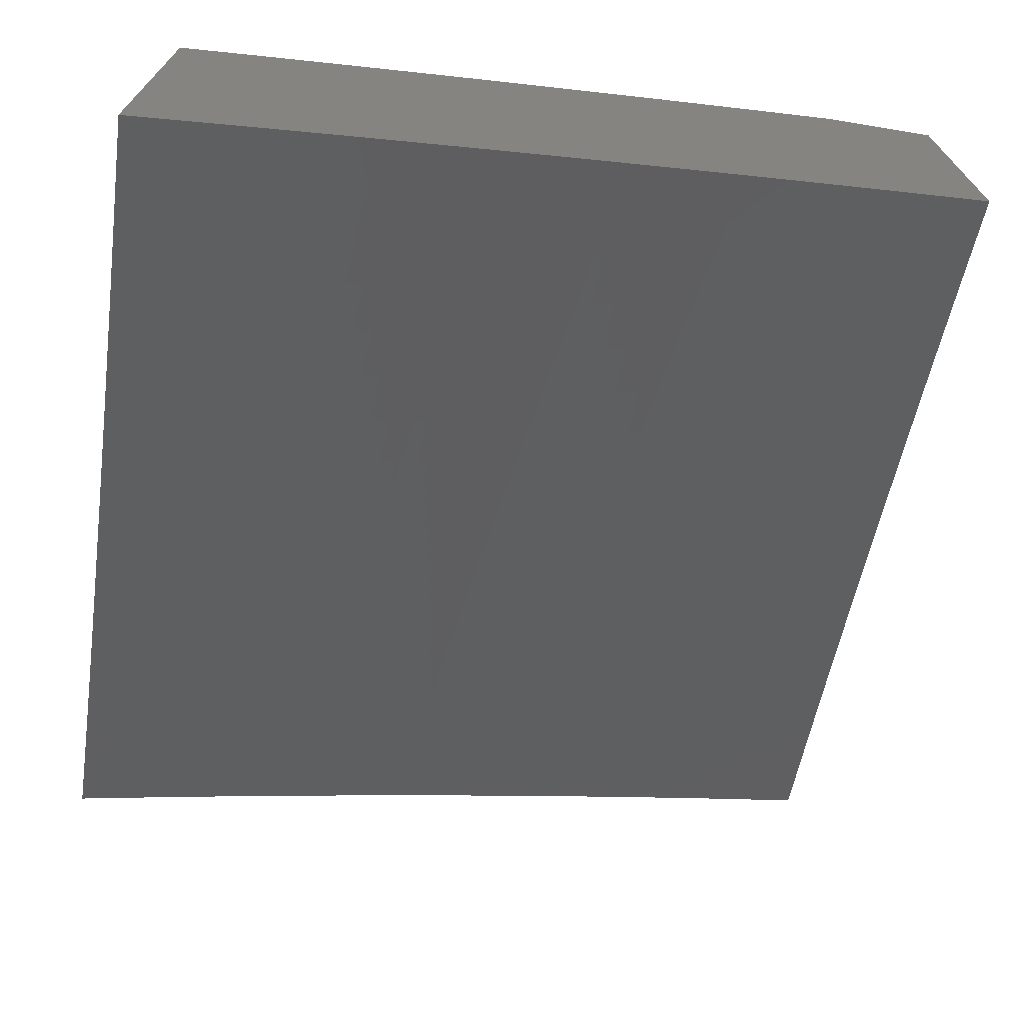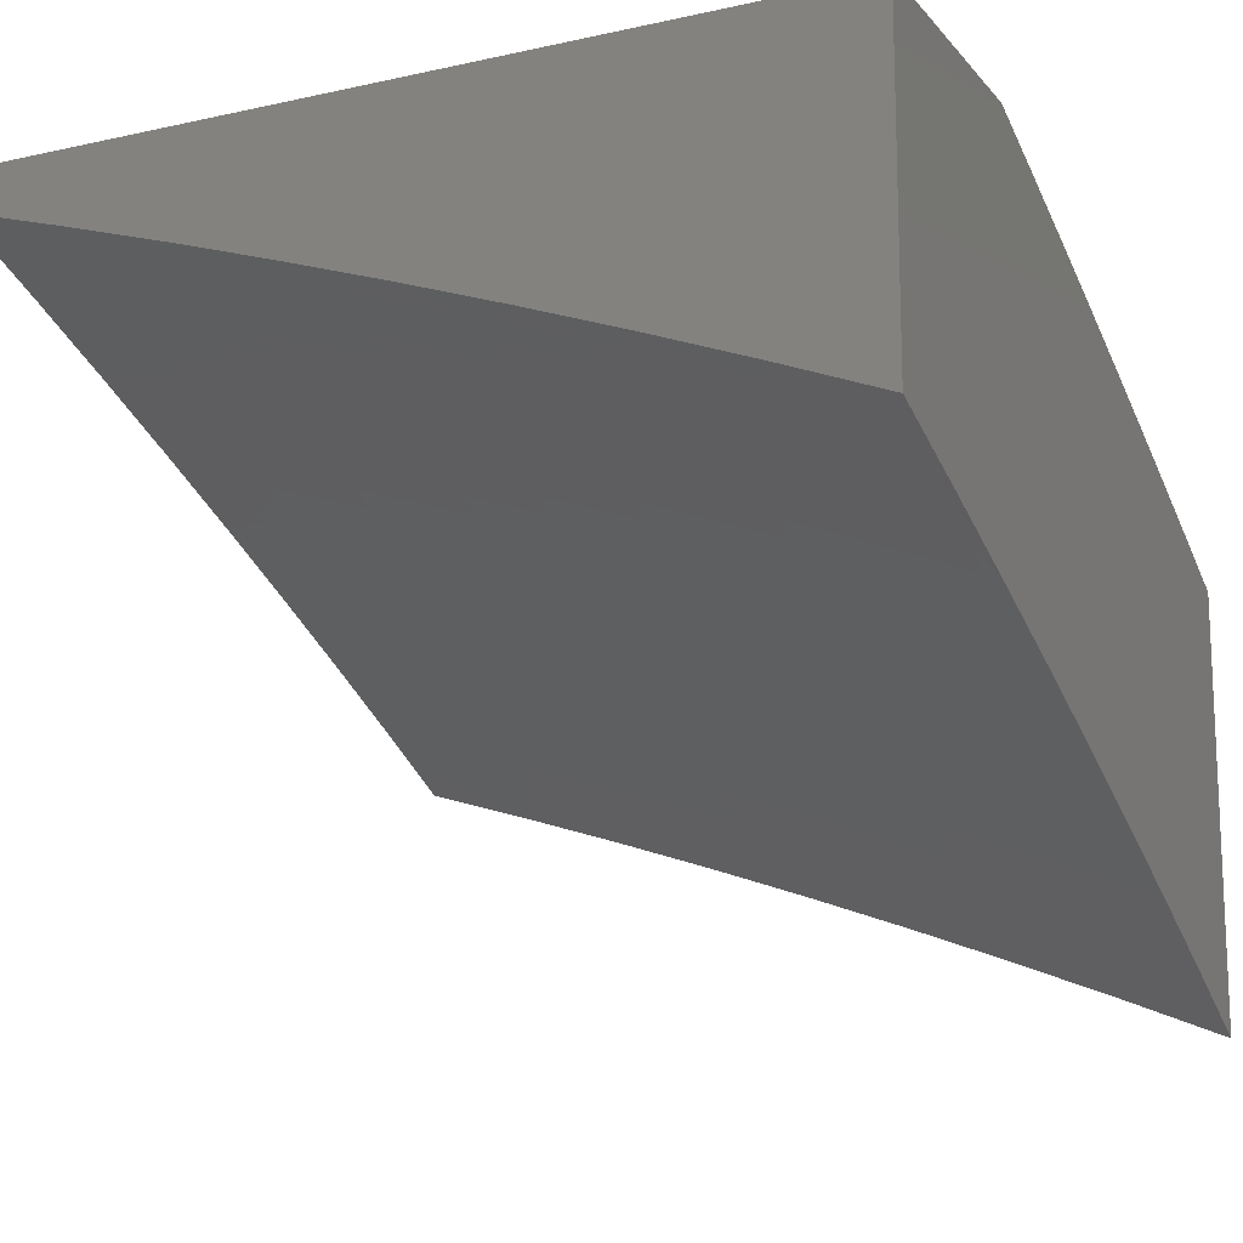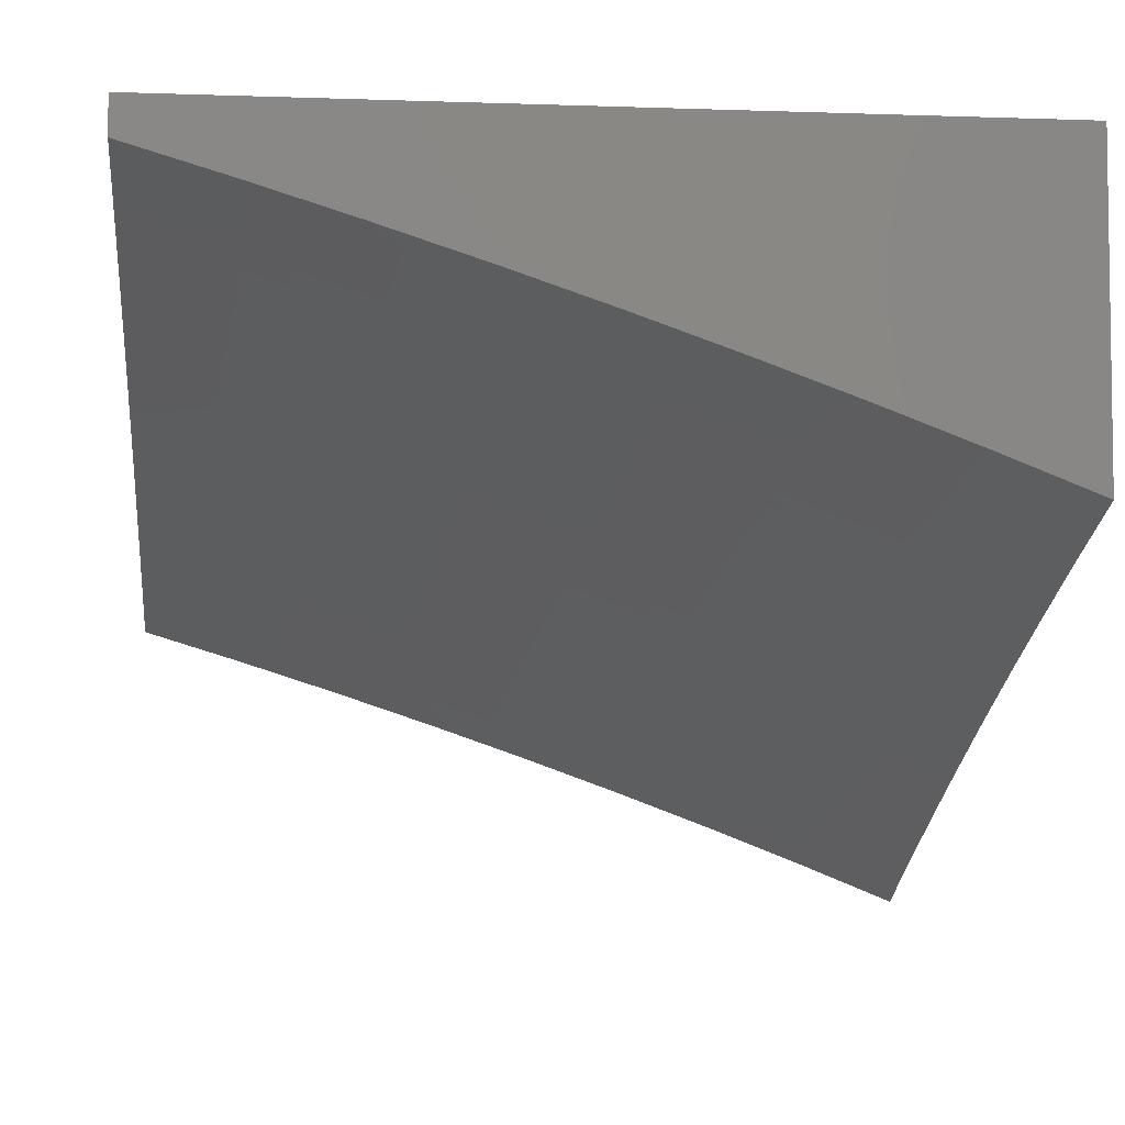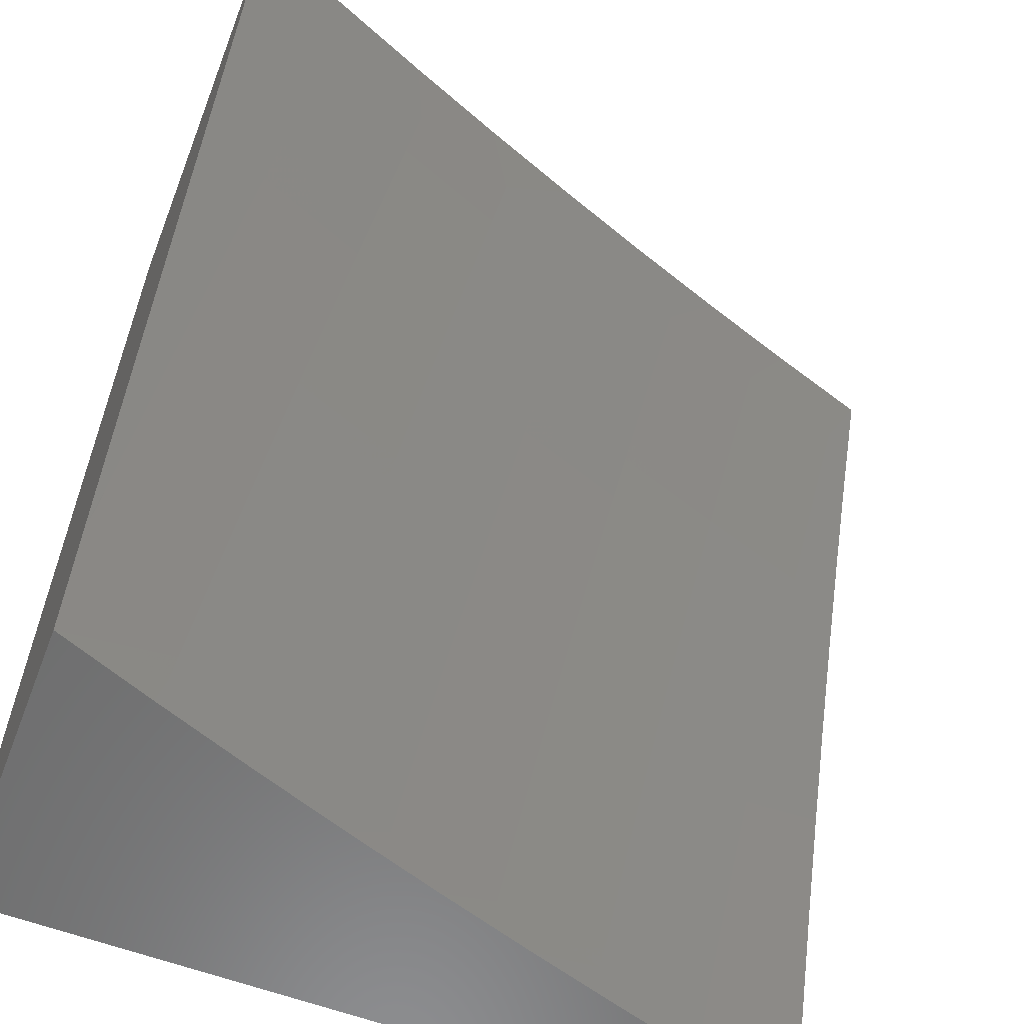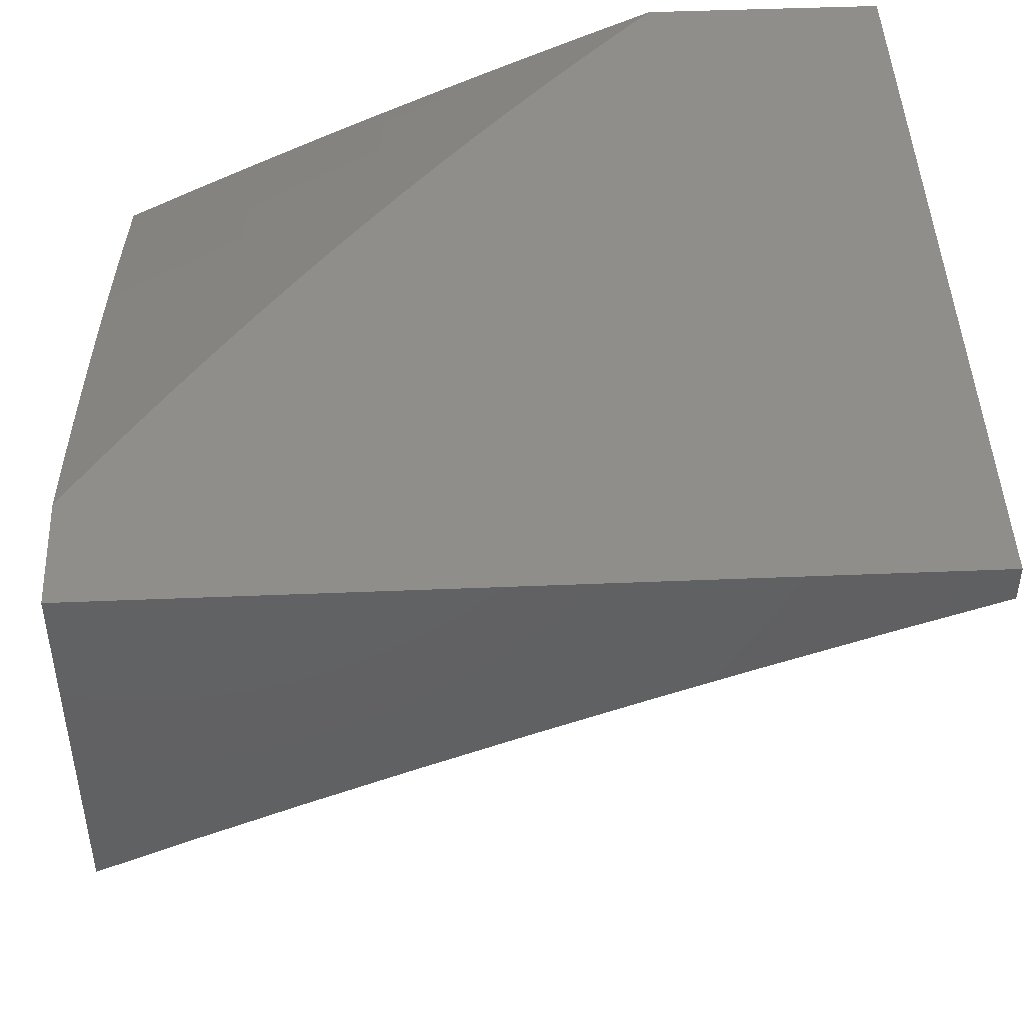
<metadata>
{"format":"stl","ext":"stl","renderer":"f3d","projection":"perspective","resolution":1024,"background":"white","views":[{"elev":-71.5,"azim":-9.4,"up":"+Y"},{"elev":-14.8,"azim":-154.5,"up":"+Y"},{"elev":-5.3,"azim":173.7,"up":"+Y"},{"elev":-58.7,"azim":-21.3,"up":"+Z"},{"elev":46.0,"azim":87.3,"up":"+Y"}]}
</metadata>
<code>
# stl→obj: 257 verts, 510 faces
v -3.877 9.661 4
v -3.867 9.653 4.032
v -4 9.613 4
v -3.863 9.643 4.063
v -3.998 9.566 4.126
v -3.859 9.632 4.095
v -3.855 9.622 4.126
v -3.711 9.676 4.126
v -3.707 9.665 4.158
v -3.563 9.717 4.158
v -3.559 9.706 4.189
v -3.414 9.755 4.189
v -3.411 9.744 4.22
v -3.266 9.792 4.22
v -3.263 9.781 4.252
v -3.118 9.825 4.252
v -3.115 9.814 4.283
v -3 9.86 4.254
v -3.111 9.803 4.315
v -3 9.81 4.38
v -3.108 9.792 4.346
v -3.104 9.78 4.377
v -3.251 9.747 4.346
v -3.248 9.735 4.377
v -3.395 9.7 4.346
v -3.391 9.689 4.377
v -3.539 9.651 4.346
v -3.534 9.639 4.377
v -3.682 9.599 4.346
v -3.677 9.588 4.377
v -3.824 9.546 4.346
v -3.82 9.535 4.377
v -3.967 9.49 4.346
v -3.962 9.479 4.377
v -4 9.463 4.38
v -3.958 9.468 4.409
v -3.953 9.457 4.44
v -3.811 9.512 4.44
v -3.806 9.501 4.471
v -3.664 9.554 4.471
v -3.66 9.542 4.503
v -3.517 9.593 4.503
v -3.513 9.582 4.534
v -3.371 9.63 4.534
v -3.367 9.619 4.565
v -3.224 9.665 4.565
v -3.216 9.641 4.628
v -3.074 9.685 4.628
v -3.066 9.661 4.69
v -3 9.706 4.63
v -3 9.652 4.754
v -3.753 9.708 4
v -3.723 9.707 4.032
v -3.719 9.697 4.063
v -3.574 9.749 4.063
v -3.57 9.738 4.095
v -3.426 9.788 4.095
v -3.422 9.777 4.126
v -3.277 9.824 4.126
v -3.274 9.813 4.158
v -3.129 9.859 4.158
v -3.125 9.848 4.189
v -3 9.908 4.127
v -3.629 9.753 4
v -3.578 9.759 4.032
v -3.429 9.798 4.063
v -3.281 9.835 4.095
v -3.132 9.869 4.126
v -3.504 9.796 4
v -3.433 9.809 4.032
v -3.284 9.846 4.063
v -3.136 9.88 4.095
v -3.379 9.838 4
v -3.288 9.856 4.032
v -3.139 9.891 4.063
v -3.253 9.879 4
v -3.142 9.901 4.032
v -3 9.955 4
v -3.127 9.918 4
v -3 9.759 4.505
v -3.097 9.757 4.44
v -3.1 9.769 4.409
v -3.081 9.709 4.565
v -3.085 9.721 4.534
v -3.089 9.733 4.503
v -3.232 9.689 4.503
v -3.236 9.701 4.471
v -3.379 9.654 4.471
v -3.383 9.666 4.44
v -3.526 9.617 4.44
v -3.53 9.628 4.409
v -3.673 9.577 4.409
v -3 9.597 4.877
v -3.05 9.61 4.814
v -3.058 9.636 4.752
v -3.208 9.616 4.69
v -3.358 9.594 4.628
v -3.509 9.57 4.565
v -3.655 9.531 4.534
v -3.802 9.489 4.503
v -3.948 9.445 4.471
v -4 9.41 4.505
v -3 9.54 5
v -3.034 9.558 4.938
v -3.042 9.585 4.876
v -3.191 9.566 4.814
v -3.2 9.592 4.752
v -3.341 9.545 4.752
v -3.35 9.57 4.69
v -3.491 9.522 4.69
v -3.5 9.546 4.628
v -3.642 9.495 4.628
v -3.651 9.519 4.565
v -3.792 9.466 4.565
v -3.797 9.477 4.534
v -3.938 9.422 4.534
v -3.943 9.434 4.503
v -3.127 9.501 5
v -3.174 9.515 4.938
v -3.183 9.541 4.876
v -3.323 9.495 4.876
v -3.332 9.52 4.814
v -3.473 9.472 4.814
v -3.482 9.497 4.752
v -3.623 9.446 4.752
v -3.632 9.471 4.69
v -3.773 9.418 4.69
v -3.783 9.442 4.628
v -3.924 9.387 4.628
v -3.934 9.41 4.565
v -4 9.355 4.63
v -3.253 9.46 5
v -3.314 9.469 4.938
v -3.464 9.447 4.876
v -3.613 9.422 4.814
v -3.764 9.394 4.752
v -3.914 9.363 4.69
v -3.379 9.418 5
v -3.454 9.421 4.938
v -3.604 9.396 4.876
v -3.754 9.369 4.814
v -3.904 9.339 4.752
v -4 9.299 4.754
v -3.505 9.374 5
v -3.594 9.371 4.938
v -3.744 9.344 4.876
v -3.893 9.314 4.814
v -3.629 9.328 5
v -3.733 9.319 4.938
v -3.883 9.289 4.876
v -4 9.241 4.877
v -3.754 9.281 5
v -3.872 9.264 4.938
v -3.877 9.232 5
v -4 9.182 5
v -3.972 9.501 4.315
v -4 9.514 4.254
v -3.976 9.512 4.283
v -3.981 9.523 4.252
v -3.833 9.568 4.283
v -3.838 9.579 4.252
v -3.69 9.622 4.283
v -3.694 9.633 4.252
v -3.547 9.673 4.283
v -3.551 9.684 4.252
v -3.403 9.722 4.283
v -3.407 9.733 4.252
v -3.259 9.769 4.283
v -4 9.564 4.127
v -3.99 9.544 4.189
v -3.985 9.534 4.22
v -3.994 9.555 4.158
v -3.846 9.6 4.189
v -3.842 9.59 4.22
v -3.699 9.644 4.22
v -3.715 9.686 4.095
v -3.851 9.611 4.158
v -3.703 9.654 4.189
v -3.555 9.695 4.22
v -3.829 9.557 4.315
v -3.686 9.611 4.315
v -3.543 9.662 4.315
v -3.399 9.711 4.315
v -3.255 9.758 4.315
v -3.815 9.523 4.409
v -3.669 9.565 4.44
v -3.522 9.605 4.471
v -3.375 9.642 4.503
v -3.228 9.677 4.534
v -3.567 9.727 4.126
v -3.418 9.766 4.158
v -3.387 9.677 4.409
v -3.244 9.724 4.409
v -3.27 9.803 4.189
v -3.24 9.712 4.44
v -3.093 9.745 4.471
v -3.122 9.837 4.22
v -4 9.688 5
v -3.894 9.731 5
v -4 9.729 4.913
v -3.908 9.767 4.913
v -4 9.77 4.827
v -3.922 9.802 4.826
v -4 9.81 4.739
v -3.936 9.837 4.738
v -4 9.85 4.652
v -3.949 9.871 4.65
v -4 9.888 4.564
v -3.962 9.904 4.562
v -4 9.926 4.475
v -3.975 9.937 4.474
v -4 9.964 4.387
v -3.988 9.969 4.386
v -4 10 4.298
v -3.95 10 4.347
v -3.9 10 4.395
v -3.866 9.98 4.474
v -3.853 9.947 4.562
v -3.798 10 4.489
v -3.744 9.989 4.562
v -3.746 10 4.535
v -3.693 10 4.58
v -3.731 9.955 4.65
v -3.622 9.996 4.65
v -3.718 9.921 4.738
v -3.61 9.961 4.738
v -3.705 9.886 4.826
v -3.597 9.926 4.826
v -3.692 9.851 4.913
v -3.584 9.89 4.913
v -3.573 9.853 5
v -3.465 9.892 5
v -3.787 9.773 5
v -3.8 9.81 4.913
v -3.813 9.845 4.826
v -3.827 9.88 4.738
v -3.84 9.914 4.65
v -3.68 9.814 5
v -3.476 9.929 4.913
v -3.357 9.929 5
v -3.367 9.966 4.913
v -3.248 9.965 5
v -3.253 10 4.922
v -3.196 10 4.961
v -3.139 10 5
v -3.31 10 4.881
v -3.366 10 4.84
v -3.422 10 4.799
v -3.477 10 4.756
v -3.488 9.965 4.826
v -3.532 10 4.713
v -3.586 10 4.67
v -3.64 10 4.625
v -3.849 10 4.442
v -3 10 5
v -3 10 4
v -4 10 4
f 1 2 3
f 3 2 4
f 3 4 5
f 5 4 6
f 5 6 7
f 7 6 8
f 7 8 9
f 9 8 10
f 9 10 11
f 11 10 12
f 11 12 13
f 13 12 14
f 13 14 15
f 15 14 16
f 15 16 17
f 17 16 18
f 17 18 19
f 19 18 20
f 19 20 21
f 21 20 22
f 21 22 23
f 23 22 24
f 23 24 25
f 25 24 26
f 25 26 27
f 27 26 28
f 27 28 29
f 29 28 30
f 29 30 31
f 31 30 32
f 31 32 33
f 33 32 34
f 33 34 35
f 35 34 36
f 35 36 37
f 37 36 38
f 37 38 39
f 39 38 40
f 39 40 41
f 41 40 42
f 41 42 43
f 43 42 44
f 43 44 45
f 45 44 46
f 45 46 47
f 47 46 48
f 47 48 49
f 49 48 50
f 49 50 51
f 1 52 2
f 2 52 53
f 2 53 54
f 54 53 55
f 54 55 56
f 56 55 57
f 56 57 58
f 58 57 59
f 58 59 60
f 60 59 61
f 60 61 62
f 62 61 63
f 62 63 18
f 52 64 53
f 53 64 65
f 53 65 55
f 55 65 66
f 55 66 57
f 57 66 67
f 57 67 59
f 59 67 68
f 59 68 61
f 61 68 63
f 64 69 65
f 65 69 70
f 65 70 66
f 66 70 71
f 66 71 67
f 67 71 72
f 67 72 68
f 68 72 63
f 69 73 70
f 70 73 74
f 70 74 71
f 71 74 75
f 71 75 72
f 72 75 63
f 73 76 74
f 74 76 77
f 74 77 75
f 75 77 78
f 75 78 63
f 76 79 77
f 77 79 78
f 80 81 20
f 20 81 82
f 20 82 22
f 22 82 24
f 50 83 80
f 80 83 84
f 80 84 85
f 85 84 86
f 85 86 87
f 87 86 88
f 87 88 89
f 89 88 90
f 89 90 91
f 91 90 92
f 91 92 30
f 30 92 32
f 93 94 51
f 51 94 95
f 51 95 49
f 49 95 96
f 49 96 47
f 47 96 97
f 47 97 45
f 45 97 98
f 45 98 43
f 43 98 99
f 43 99 41
f 41 99 100
f 41 100 39
f 39 100 101
f 39 101 37
f 37 101 102
f 37 102 35
f 103 104 93
f 93 104 105
f 93 105 94
f 94 105 106
f 94 106 107
f 107 106 108
f 107 108 109
f 109 108 110
f 109 110 111
f 111 110 112
f 111 112 113
f 113 112 114
f 113 114 115
f 115 114 116
f 115 116 117
f 117 116 102
f 117 102 101
f 103 118 104
f 104 118 119
f 104 119 120
f 120 119 121
f 120 121 122
f 122 121 123
f 122 123 124
f 124 123 125
f 124 125 126
f 126 125 127
f 126 127 128
f 128 127 129
f 128 129 130
f 130 129 131
f 130 131 102
f 118 132 119
f 119 132 133
f 119 133 121
f 121 133 134
f 121 134 123
f 123 134 135
f 123 135 125
f 125 135 136
f 125 136 127
f 127 136 137
f 127 137 129
f 129 137 131
f 132 138 133
f 133 138 139
f 133 139 134
f 134 139 140
f 134 140 135
f 135 140 141
f 135 141 136
f 136 141 142
f 136 142 137
f 137 142 143
f 137 143 131
f 138 144 139
f 139 144 145
f 139 145 140
f 140 145 146
f 140 146 141
f 141 146 147
f 141 147 142
f 142 147 143
f 144 148 145
f 145 148 149
f 145 149 146
f 146 149 150
f 146 150 147
f 147 150 151
f 147 151 143
f 148 152 149
f 149 152 153
f 149 153 150
f 150 153 151
f 152 154 153
f 153 154 155
f 153 155 151
f 33 35 156
f 156 35 157
f 156 157 158
f 158 157 159
f 158 159 160
f 160 159 161
f 160 161 162
f 162 161 163
f 162 163 164
f 164 163 165
f 164 165 166
f 166 165 167
f 166 167 168
f 168 167 15
f 168 15 17
f 169 170 157
f 157 170 171
f 157 171 159
f 159 171 161
f 3 5 169
f 169 5 172
f 169 172 170
f 170 172 173
f 170 173 174
f 174 173 175
f 174 175 163
f 163 175 165
f 2 54 4
f 4 54 176
f 4 176 6
f 6 176 8
f 172 5 177
f 177 5 7
f 177 7 9
f 172 177 173
f 173 177 178
f 173 178 175
f 175 178 179
f 175 179 165
f 165 179 167
f 178 177 9
f 171 170 174
f 163 161 174
f 174 161 171
f 156 158 180
f 180 158 160
f 180 160 181
f 181 160 162
f 181 162 182
f 182 162 164
f 182 164 183
f 183 164 166
f 183 166 184
f 184 166 168
f 184 168 19
f 19 168 17
f 33 156 31
f 31 156 180
f 31 180 29
f 29 180 181
f 29 181 27
f 27 181 182
f 27 182 25
f 25 182 183
f 25 183 23
f 23 183 184
f 23 184 21
f 21 184 19
f 36 34 185
f 185 34 32
f 185 32 92
f 36 185 38
f 38 185 186
f 38 186 40
f 40 186 187
f 40 187 42
f 42 187 188
f 42 188 44
f 44 188 189
f 44 189 46
f 46 189 83
f 46 83 48
f 48 83 50
f 186 185 92
f 117 101 100
f 117 100 115
f 115 100 99
f 115 99 113
f 113 99 98
f 113 98 111
f 111 98 97
f 111 97 109
f 109 97 96
f 109 96 107
f 107 96 95
f 107 95 94
f 116 114 130
f 130 114 128
f 126 128 112
f 112 128 114
f 102 116 130
f 54 56 176
f 176 56 190
f 176 190 8
f 8 190 10
f 179 178 11
f 11 178 9
f 91 30 28
f 187 186 90
f 90 186 92
f 124 126 110
f 110 126 112
f 56 58 190
f 190 58 191
f 190 191 10
f 10 191 12
f 167 179 13
f 13 179 11
f 91 28 192
f 192 28 26
f 192 26 193
f 193 26 24
f 193 24 82
f 188 187 88
f 88 187 90
f 122 124 108
f 108 124 110
f 58 60 191
f 191 60 194
f 191 194 12
f 12 194 14
f 15 167 13
f 91 192 89
f 89 192 195
f 89 195 87
f 87 195 196
f 87 196 85
f 85 196 80
f 195 192 193
f 189 188 86
f 86 188 88
f 120 122 106
f 106 122 108
f 60 62 194
f 194 62 197
f 194 197 14
f 14 197 16
f 82 81 193
f 193 81 195
f 83 189 84
f 84 189 86
f 104 120 105
f 105 120 106
f 18 16 197
f 197 62 18
f 80 196 81
f 81 196 195
f 198 199 200
f 200 199 201
f 200 201 202
f 202 201 203
f 202 203 204
f 204 203 205
f 204 205 206
f 206 205 207
f 206 207 208
f 208 207 209
f 208 209 210
f 210 209 211
f 210 211 212
f 212 211 213
f 212 213 214
f 214 213 215
f 215 213 216
f 216 213 211
f 216 211 217
f 217 211 218
f 217 218 219
f 219 218 220
f 219 220 221
f 221 220 222
f 222 220 223
f 222 223 224
f 224 223 225
f 224 225 226
f 226 225 227
f 226 227 228
f 228 227 229
f 228 229 230
f 230 229 231
f 230 231 232
f 199 233 201
f 201 233 234
f 201 234 203
f 203 234 235
f 203 235 205
f 205 235 236
f 205 236 207
f 207 236 237
f 207 237 209
f 209 237 218
f 209 218 211
f 233 238 234
f 234 238 229
f 234 229 227
f 238 231 229
f 230 232 239
f 239 232 240
f 239 240 241
f 241 240 242
f 241 242 243
f 243 242 244
f 244 242 245
f 243 246 241
f 241 246 247
f 241 247 248
f 249 250 248
f 248 250 239
f 248 239 241
f 249 251 250
f 250 251 228
f 250 228 230
f 228 251 226
f 226 251 252
f 226 252 224
f 224 252 253
f 224 253 222
f 219 254 217
f 217 254 216
f 234 227 235
f 235 227 225
f 235 225 236
f 236 225 223
f 236 223 237
f 237 223 220
f 237 220 218
f 239 250 230
f 103 93 255
f 255 93 51
f 255 51 50
f 50 80 255
f 255 80 20
f 255 20 18
f 18 63 255
f 255 63 256
f 256 63 78
f 78 79 256
f 256 79 257
f 257 79 76
f 257 76 73
f 73 69 257
f 257 69 64
f 257 64 52
f 52 1 257
f 257 1 3
f 214 215 257
f 257 215 216
f 257 216 254
f 257 254 256
f 256 254 219
f 256 219 221
f 221 222 256
f 256 222 253
f 256 253 252
f 252 251 256
f 256 251 249
f 256 249 248
f 248 247 256
f 256 247 246
f 256 246 243
f 256 243 255
f 255 243 244
f 255 244 245
f 155 154 198
f 198 154 152
f 198 152 199
f 199 152 148
f 199 148 233
f 233 148 144
f 233 144 238
f 238 144 138
f 238 138 231
f 231 138 132
f 231 132 232
f 232 132 240
f 240 132 118
f 240 118 242
f 242 118 103
f 242 103 245
f 245 103 255
f 257 3 214
f 214 3 169
f 214 169 212
f 212 169 210
f 210 169 157
f 210 157 208
f 208 157 35
f 208 35 206
f 206 35 204
f 204 35 102
f 204 102 202
f 202 102 131
f 202 131 200
f 200 131 198
f 198 131 143
f 198 143 151
f 151 155 198

</code>
